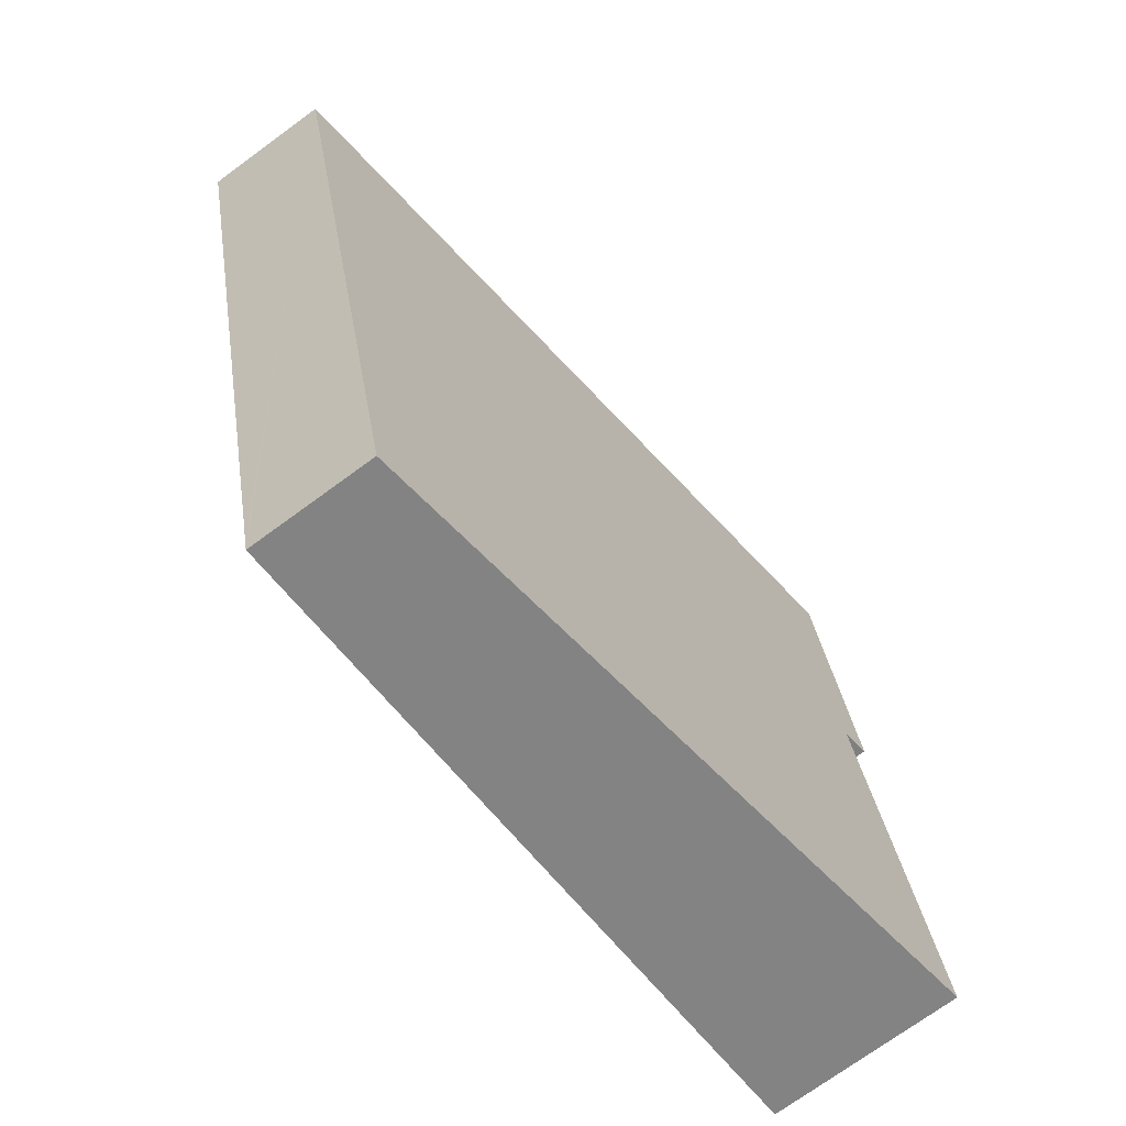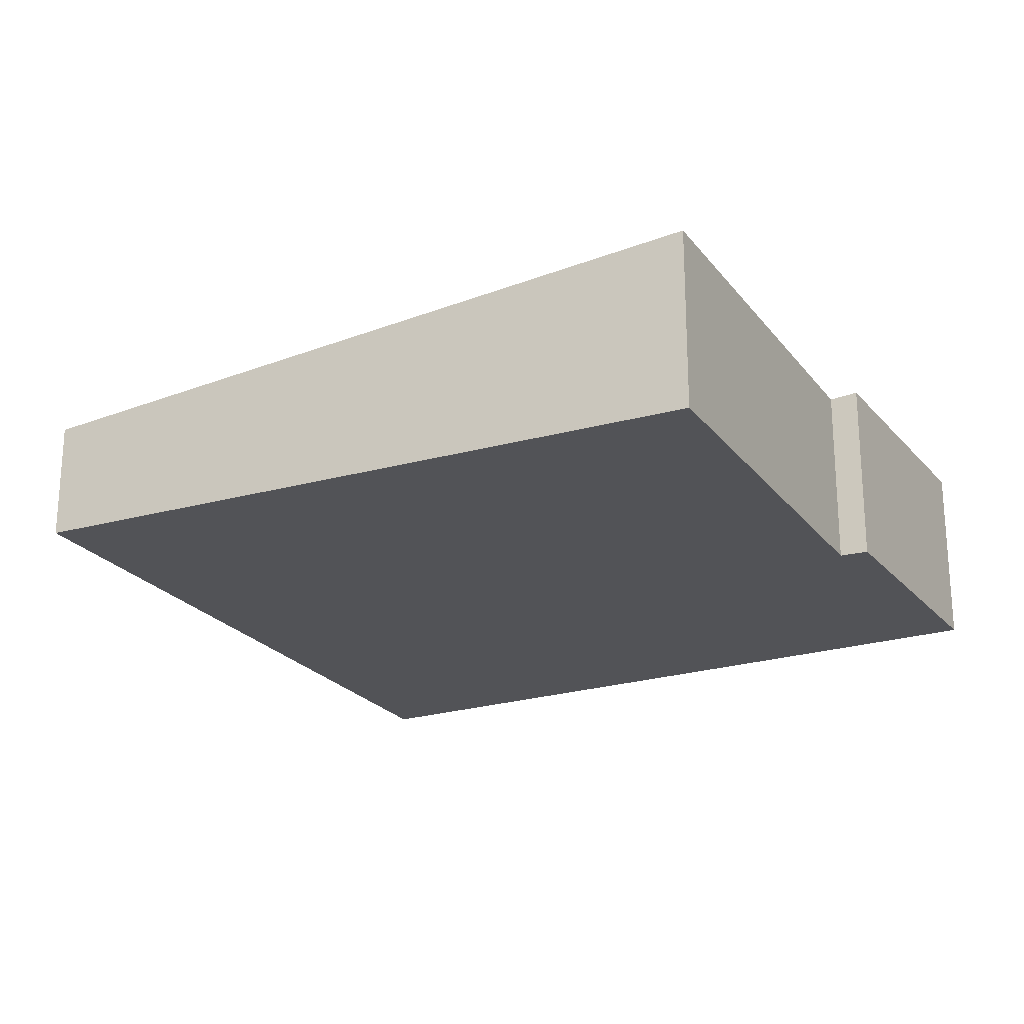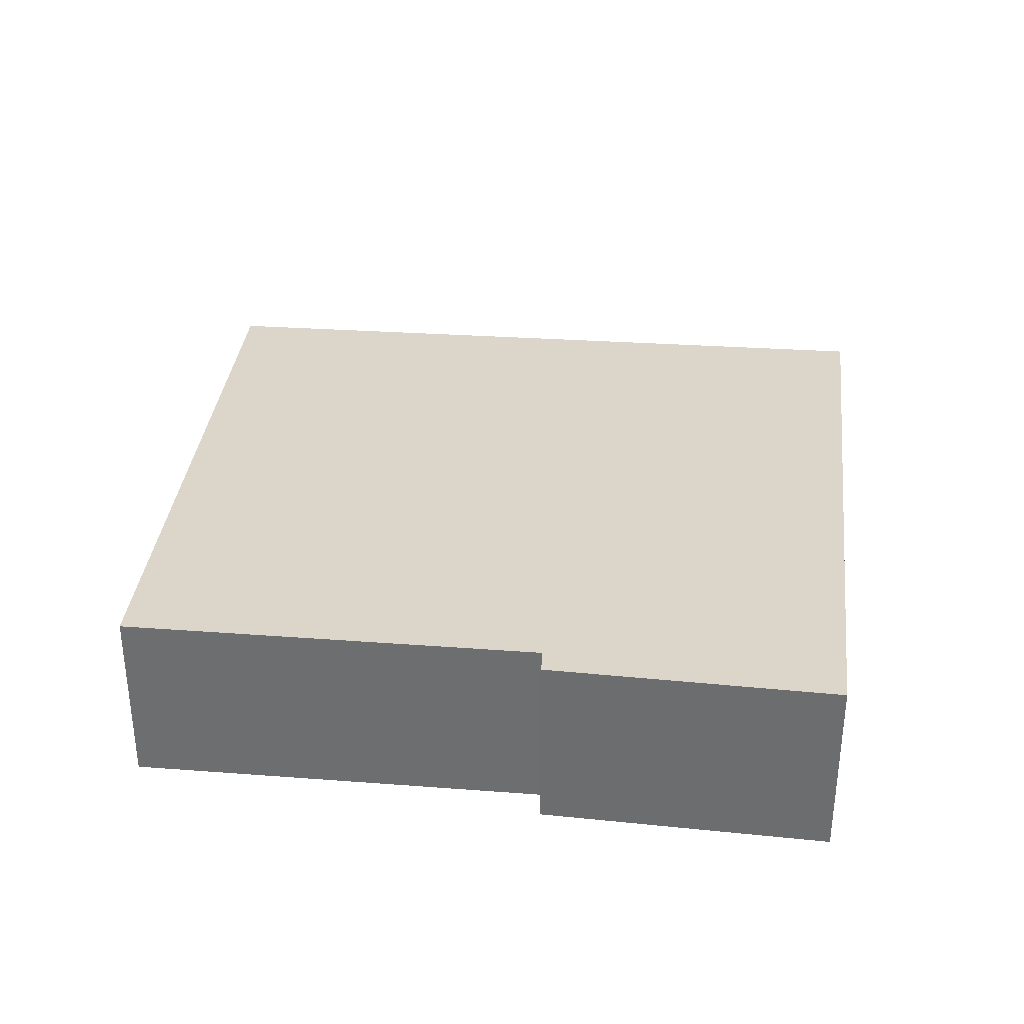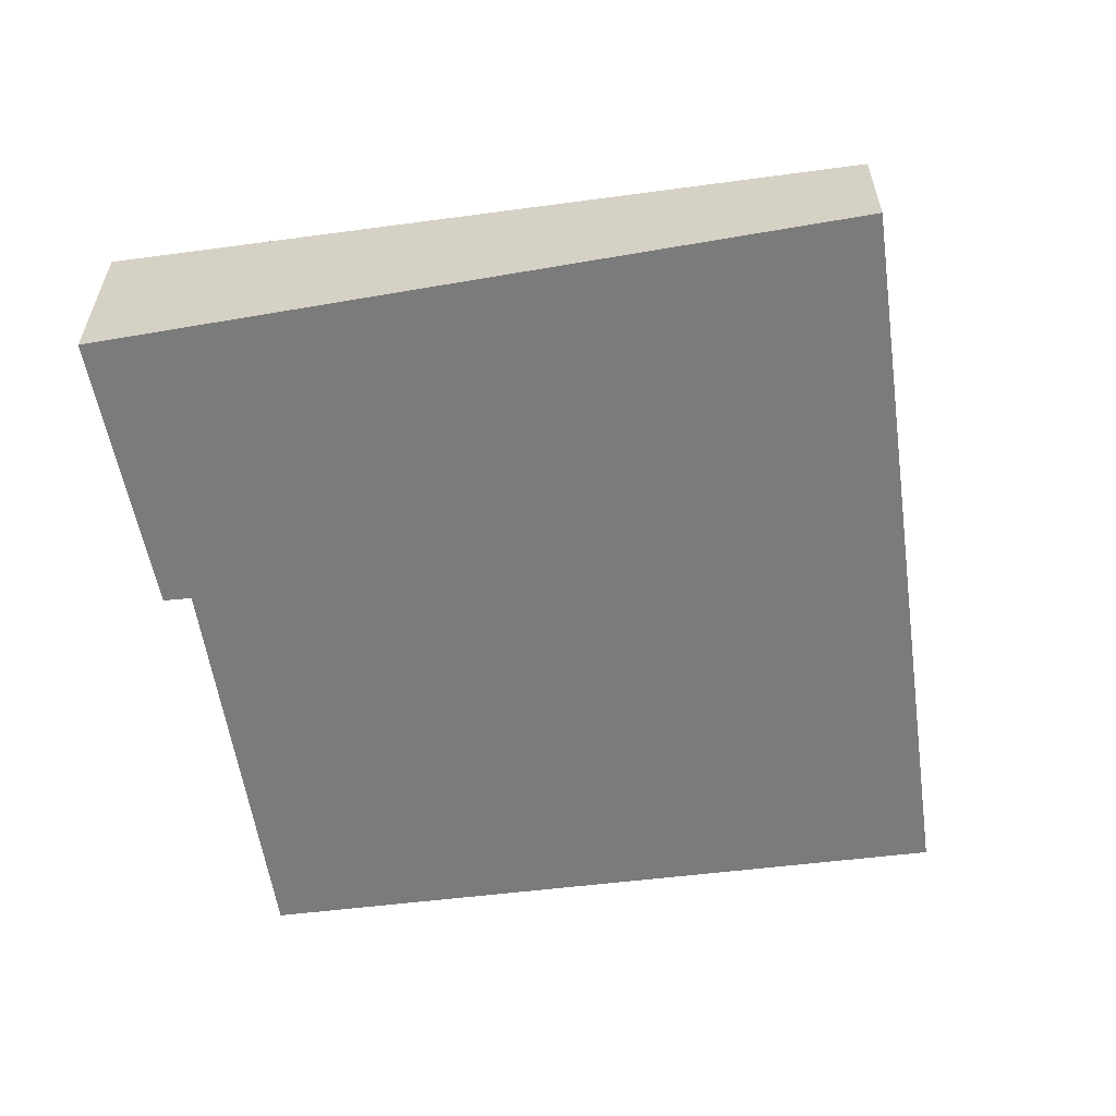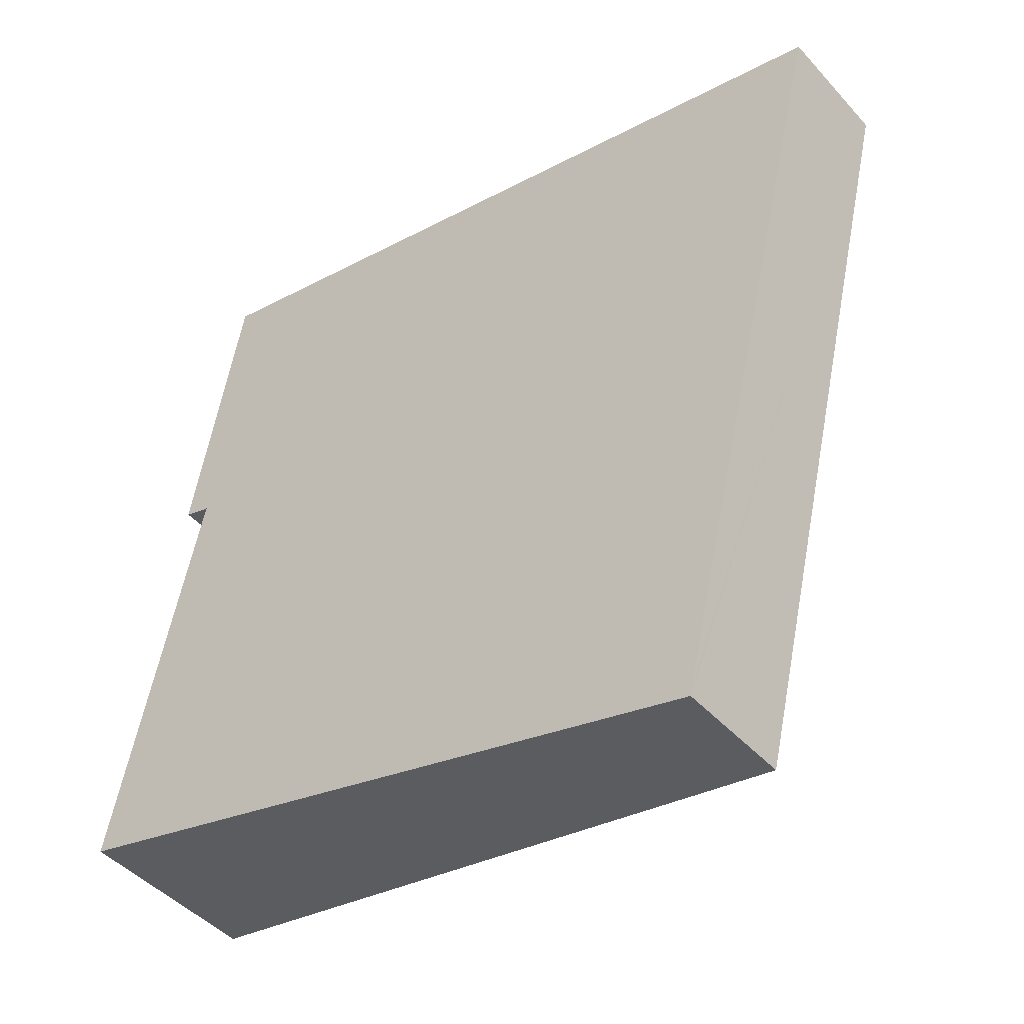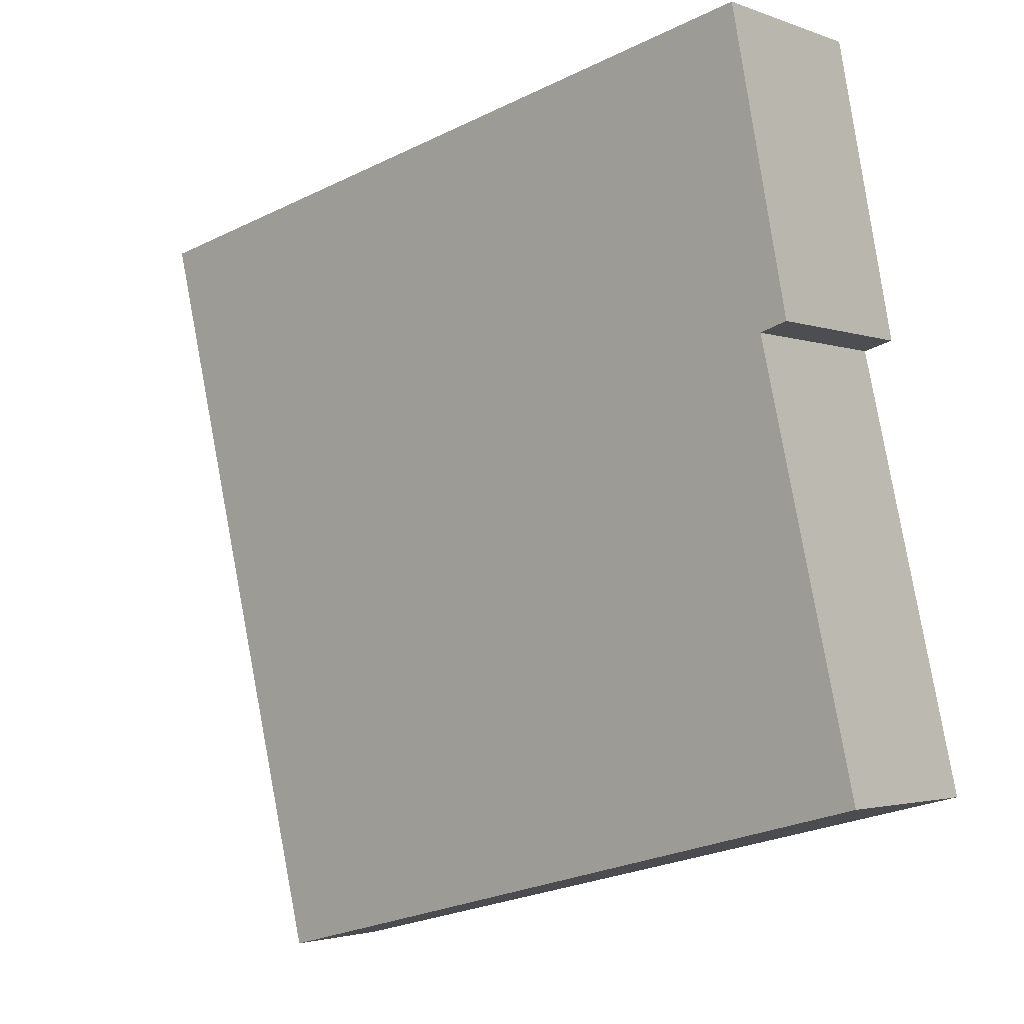
<metadata>
{"format":"obj","ext":"obj","renderer":"f3d","projection":"perspective","resolution":1024,"background":"white","views":[{"elev":-72.2,"azim":126.3,"up":"+Z"},{"elev":-22.4,"azim":-140.2,"up":"+Y"},{"elev":35.0,"azim":-71.6,"up":"+Y"},{"elev":-58.5,"azim":21.3,"up":"+Y"},{"elev":-44.9,"azim":38.8,"up":"+Z"},{"elev":-2.5,"azim":-142.8,"up":"+Z"}]}
</metadata>
<code>
v  11.45 1.975 -2.881
v  14.36 1.975 9.259
v  11.48 1.975 -2.758
v  9.082 2.204 -2.285
v  2.066 3.147 11.69
v  1.517 3.091 6.813
v  0 3.08 1.886e-16
v  1.054 3.136 6.945
v  1.481 3.147 9.244
v  1.939 3.159 11.71
v  11.45 1.764e-16 -2.881
v  11.48 1.689e-16 -2.758
v  14.36 -5.669e-16 9.259
v  9.082 1.399e-16 -2.285
v  0 0 0
v  1.054 -4.253e-16 6.945
v  1.517 -4.172e-16 6.813
v  1.481 -5.66e-16 9.244
v  1.939 -7.17e-16 11.71
v  2.066 -7.155e-16 11.69
g defaultobject
f 1 2 3
f 2 1 4
f 2 4 5
f 5 4 6
f 6 4 7
f 5 6 8
f 5 8 9
f 5 9 10
f 3 11 1
f 11 3 2
f 11 2 12
f 12 2 13
f 11 4 1
f 4 11 14
f 4 14 7
f 7 14 15
f 6 16 8
f 16 6 17
f 7 17 6
f 17 7 15
f 16 9 8
f 9 16 10
f 10 16 18
f 10 18 19
f 19 5 10
f 5 19 2
f 2 19 13
f 13 19 20
f 18 20 19
f 20 18 13
f 13 18 16
f 13 16 17
f 13 17 15
f 13 15 14
f 13 14 12
f 12 14 11

</code>
